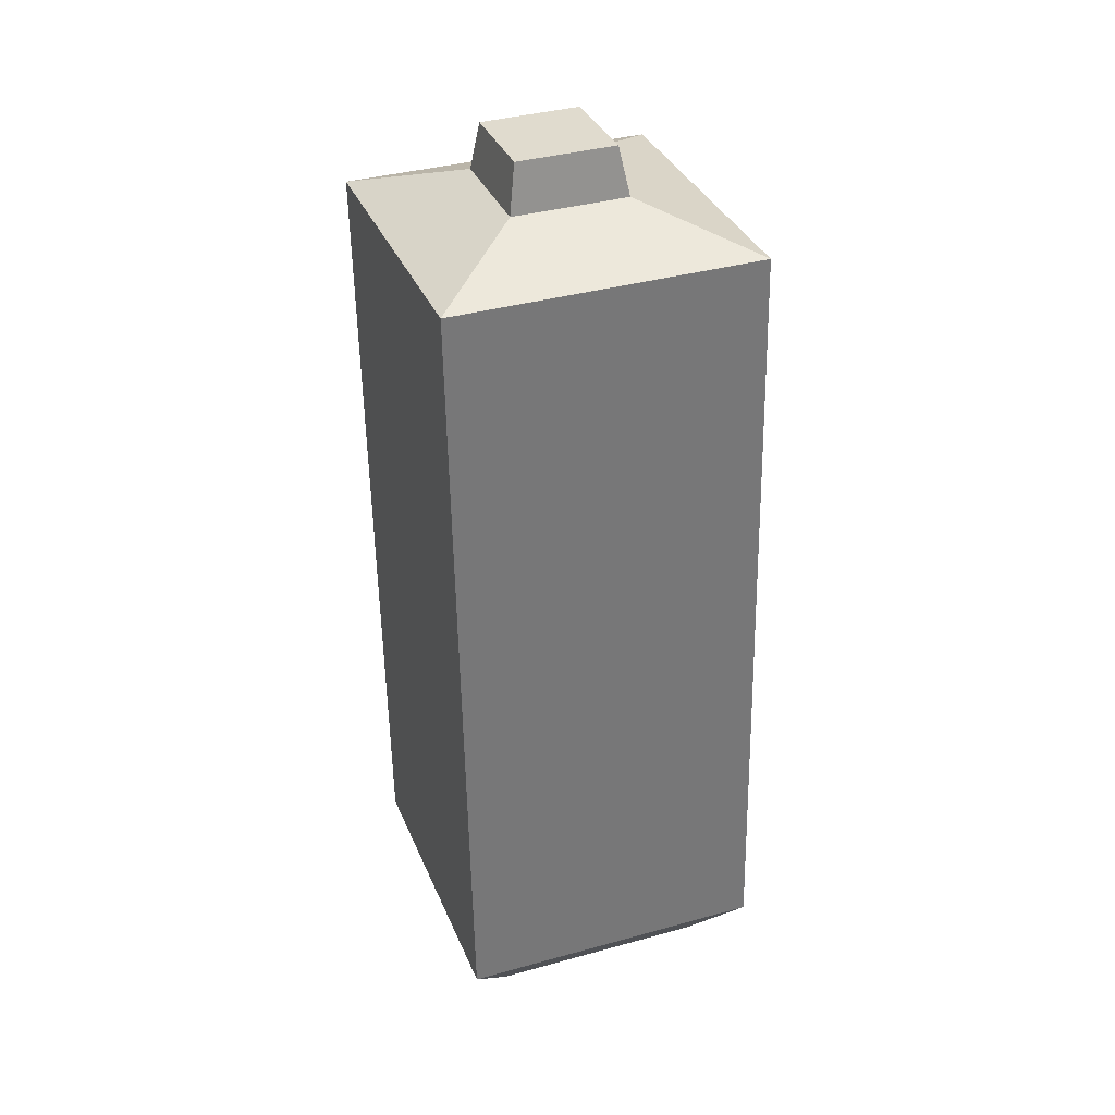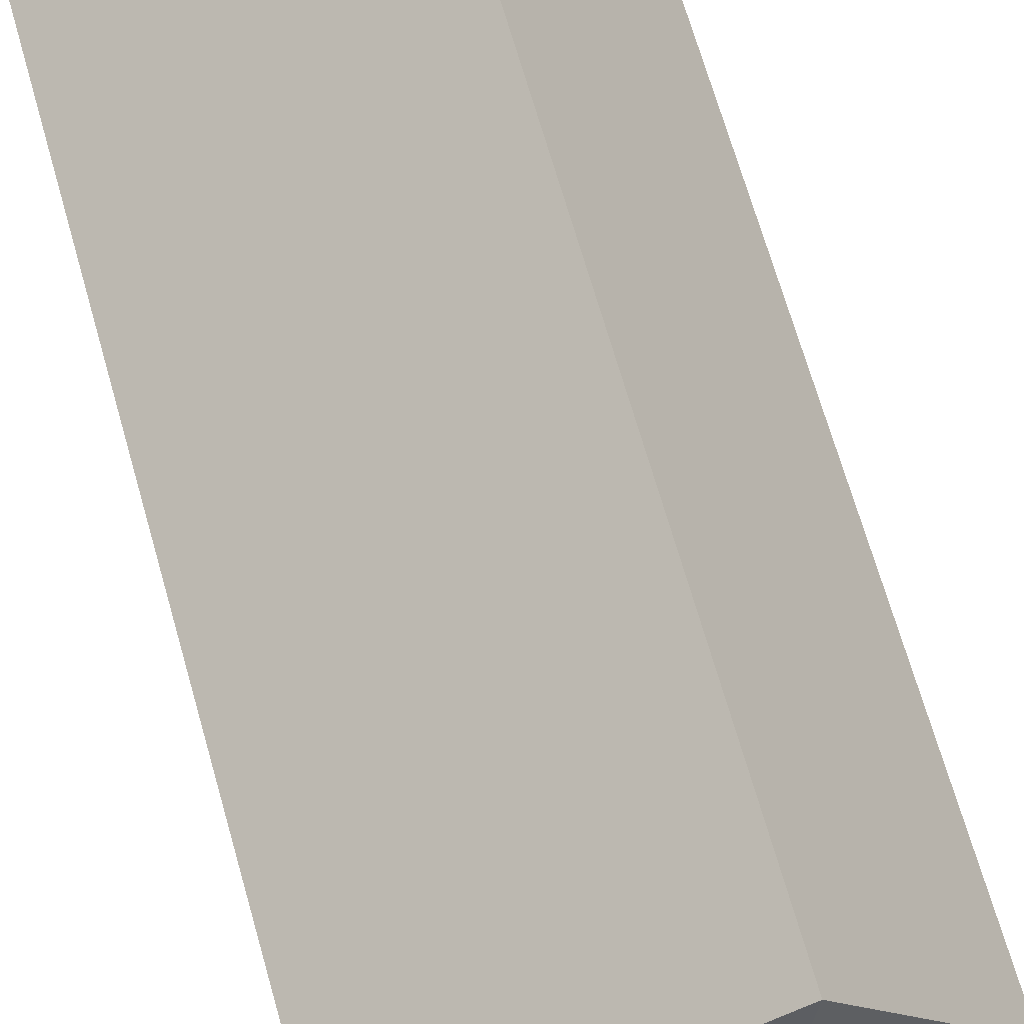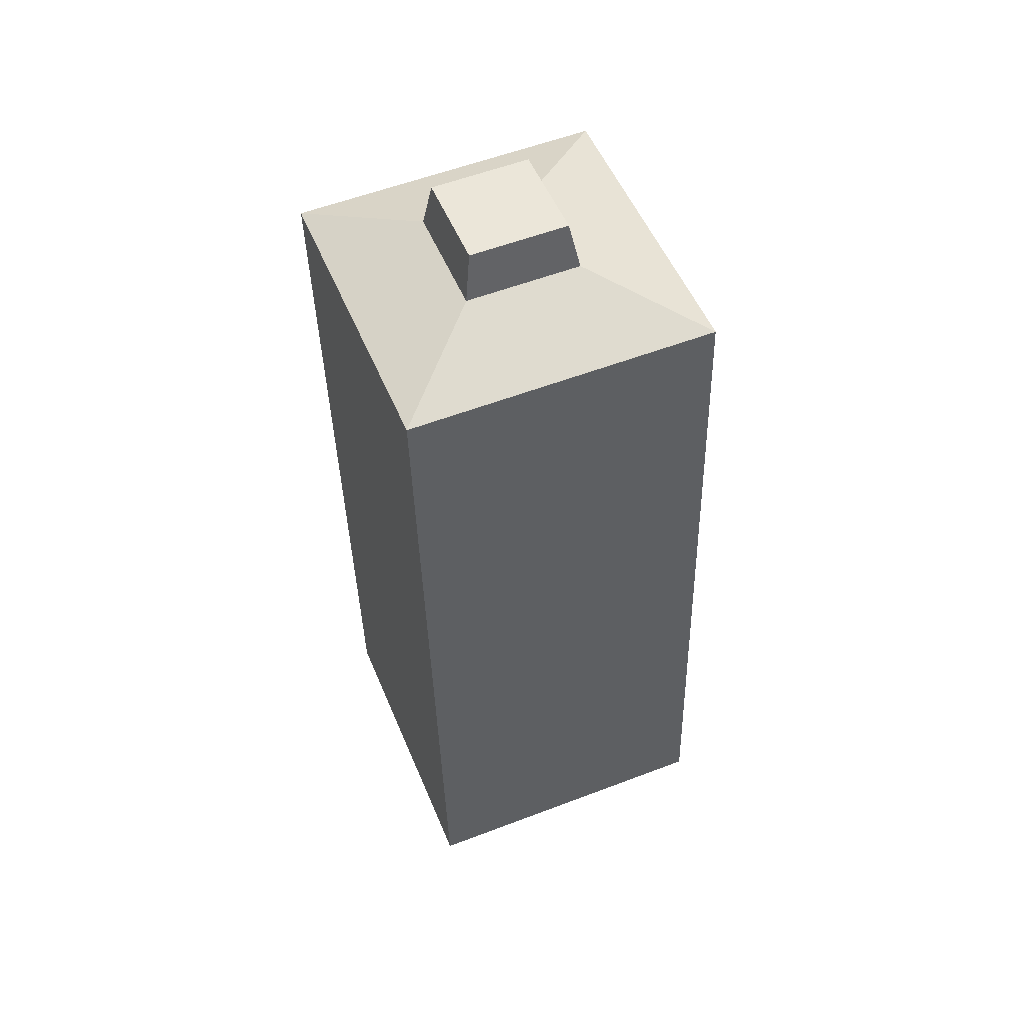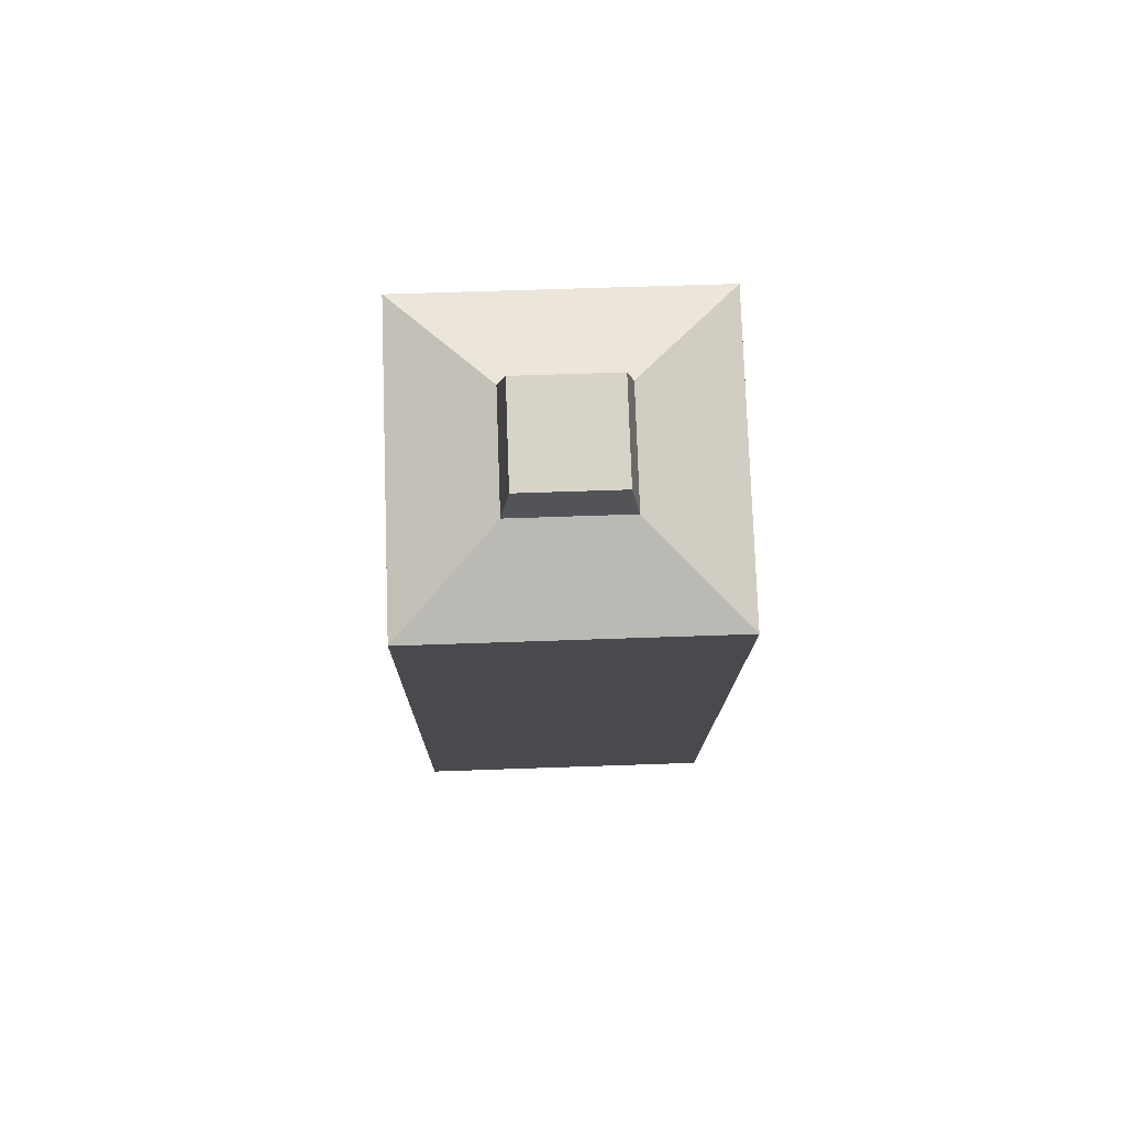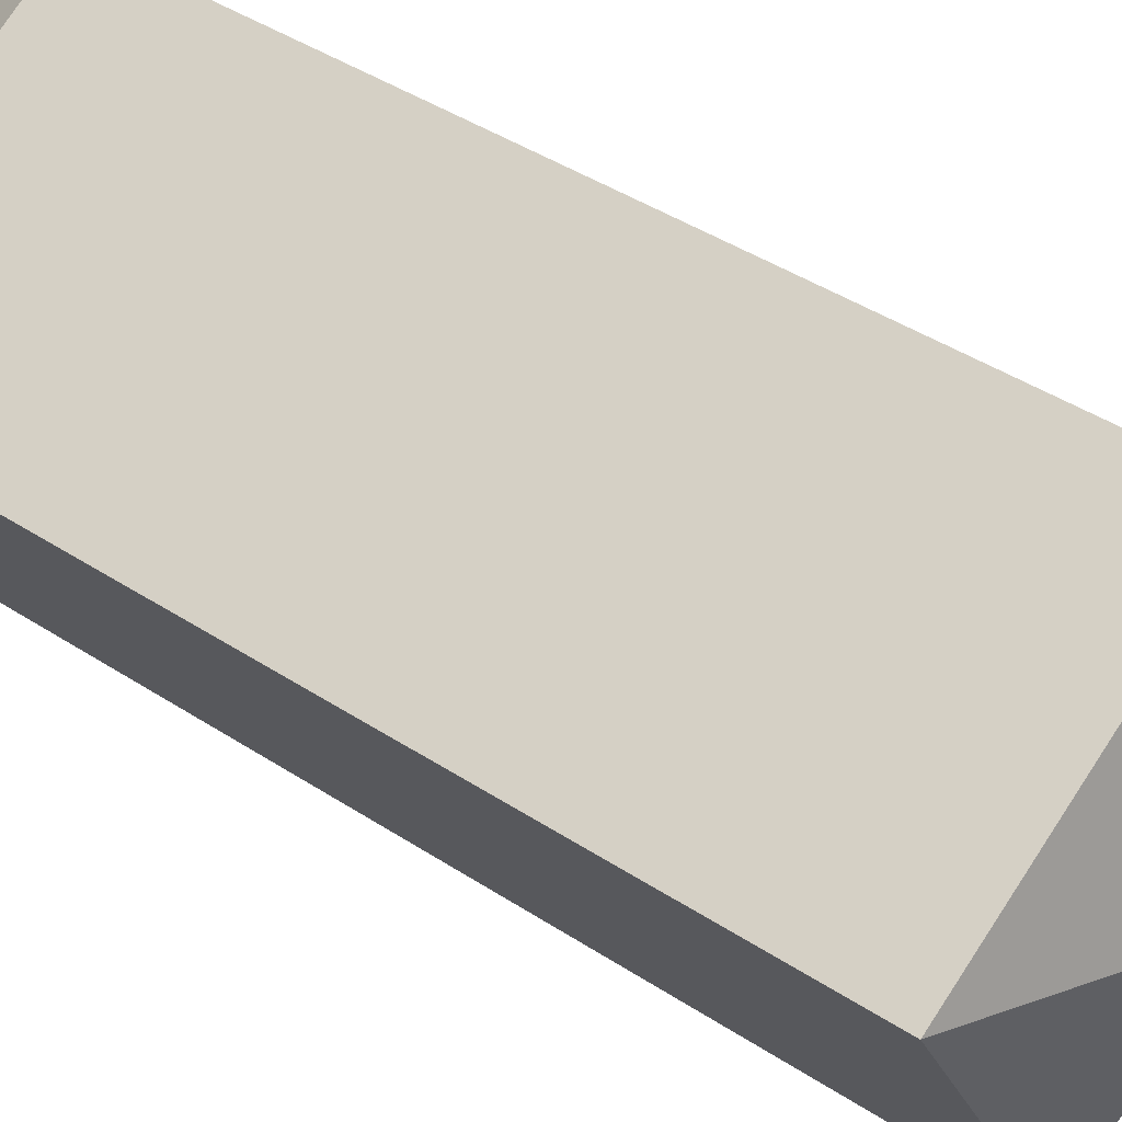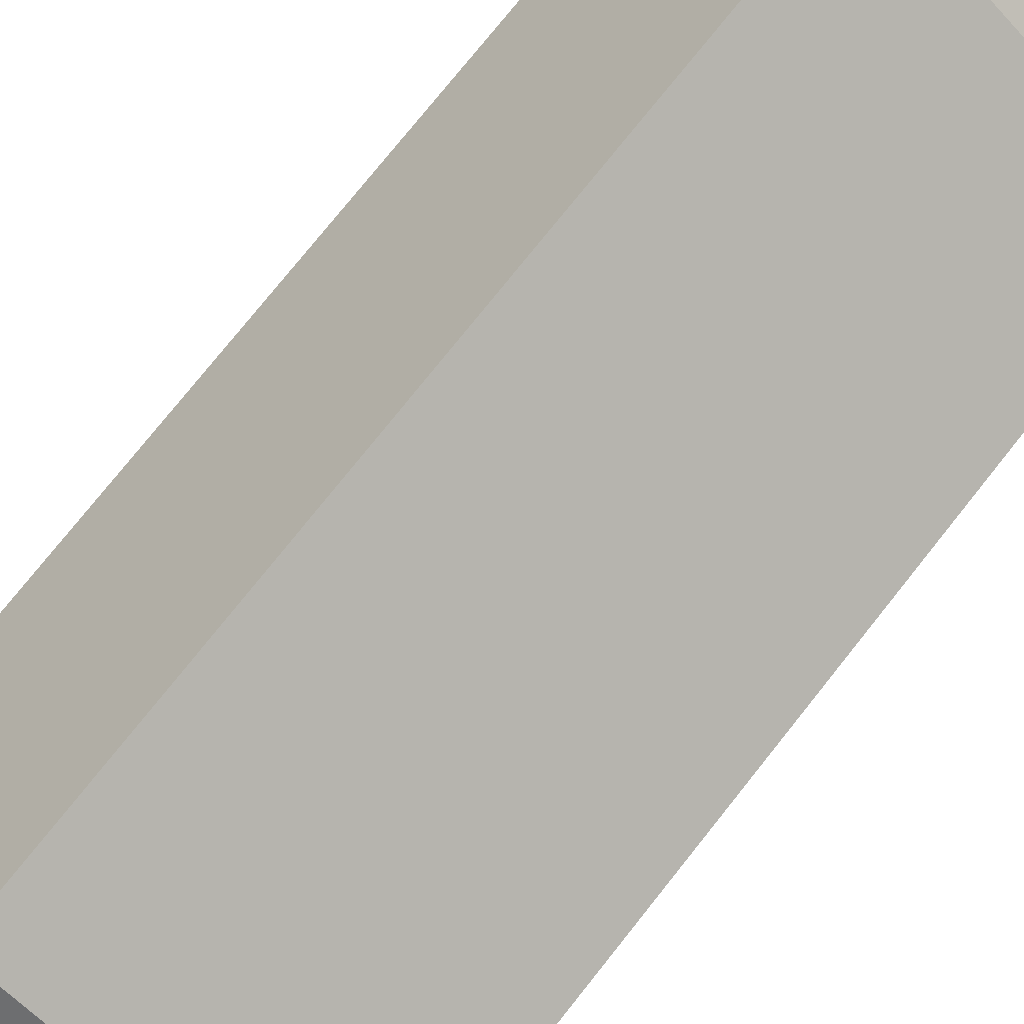
<metadata>
{"format":"obj","ext":"obj","renderer":"f3d","projection":"perspective","resolution":1024,"background":"white","views":[{"elev":35.3,"azim":-79.5,"up":"+Y"},{"elev":67.1,"azim":162.9,"up":"+Z"},{"elev":50.9,"azim":-171.5,"up":"+Y"},{"elev":75.1,"azim":118.4,"up":"+Y"},{"elev":39.4,"azim":127.4,"up":"+Z"},{"elev":78.1,"azim":37.3,"up":"+Z"}]}
</metadata>
<code>
o Cube
v 1.347 -1.021 0.3789
v 1.39 0.9779 0.3342
v 0.3343 -1.038 -1.346
v 0.3775 0.9613 -1.39
v -0.3775 -0.9613 1.39
v -0.3343 1.038 1.346
v -1.39 -0.9779 -0.3342
v -1.347 1.021 -0.3789
v 0.2191 -1.39 -0.925
v -0.985 -1.348 -0.2185
v 0.9261 -1.378 0.2795
v -0.278 -1.336 0.9859
v -0.2678 4.118 1.277
v -1.28 4.102 -0.4478
v 1.456 4.059 0.2654
v 0.444 4.042 -1.459
v -0.03989 4.329 0.4149
v -0.4183 4.322 -0.2297
v 0.6045 4.306 0.03684
v 0.2261 4.3 -0.6078
v -0.01417 4.637 0.3349
v -0.3385 4.631 -0.2176
v 0.5381 4.618 0.01086
v 0.2138 4.612 -0.5416
f 5 7 10 12
f 4 3 7 8
f 8 7 5 6
f 8 6 13 14
f 2 1 3 4
f 6 5 1 2
f 11 12 10 9
f 3 1 11 9
f 1 5 12 11
f 7 3 9 10
f 16 14 18 20
f 2 4 16 15
f 6 2 15 13
f 4 8 14 16
f 19 20 24 23
f 14 13 17 18
f 15 16 20 19
f 13 15 19 17
f 21 23 24 22
f 17 19 23 21
f 20 18 22 24
f 18 17 21 22

</code>
